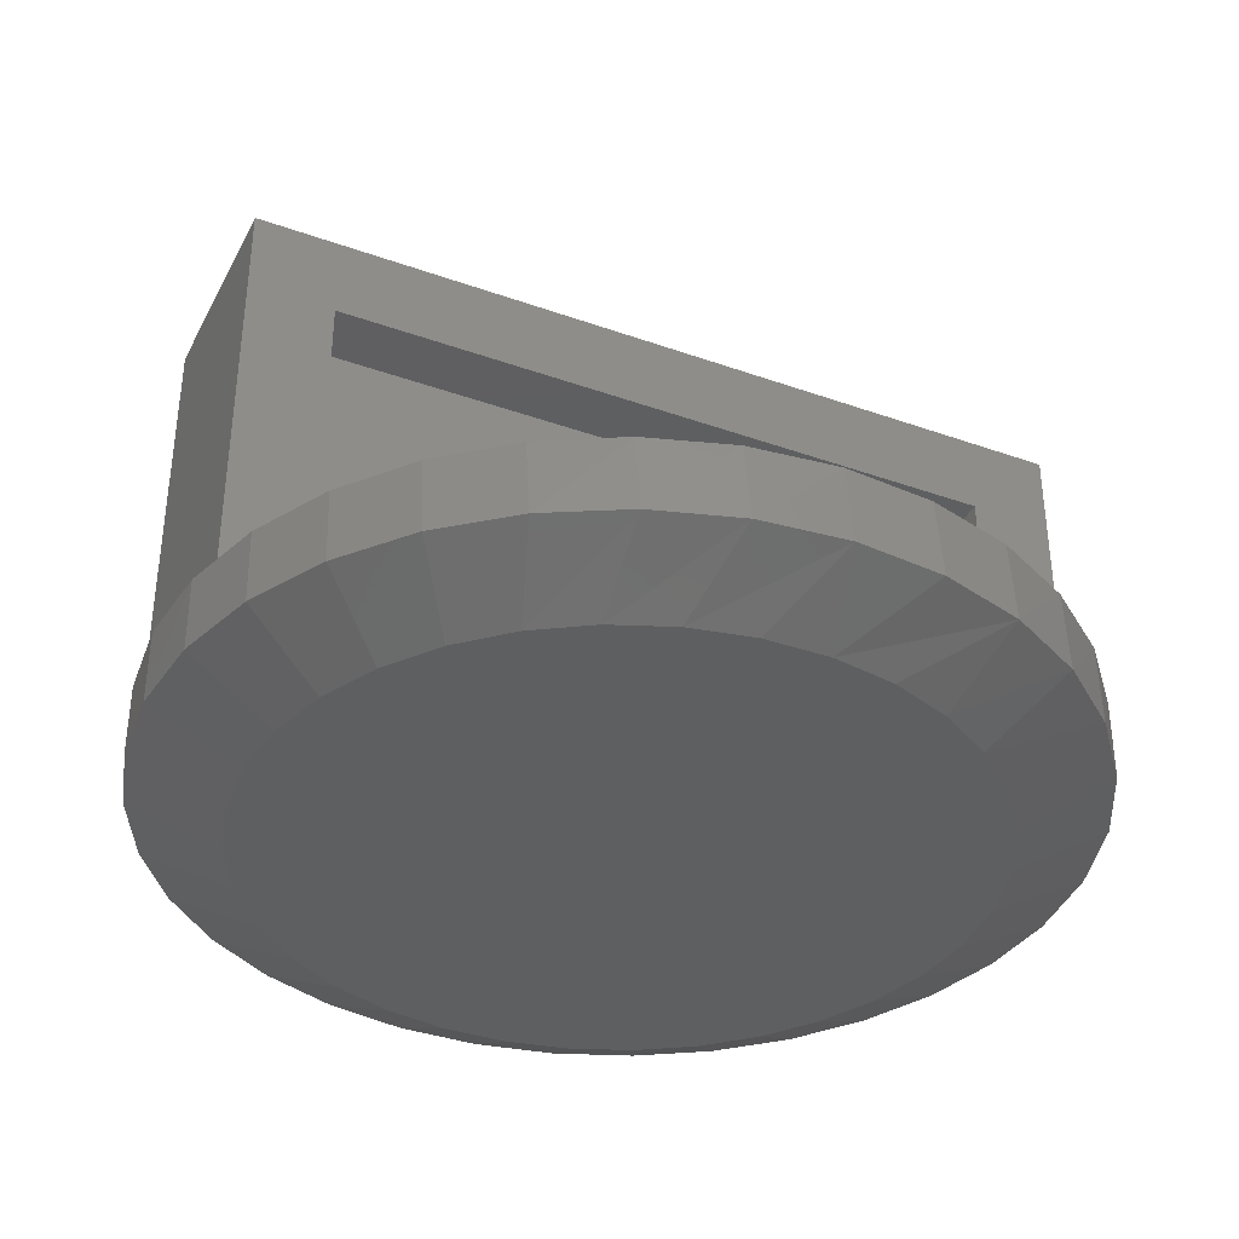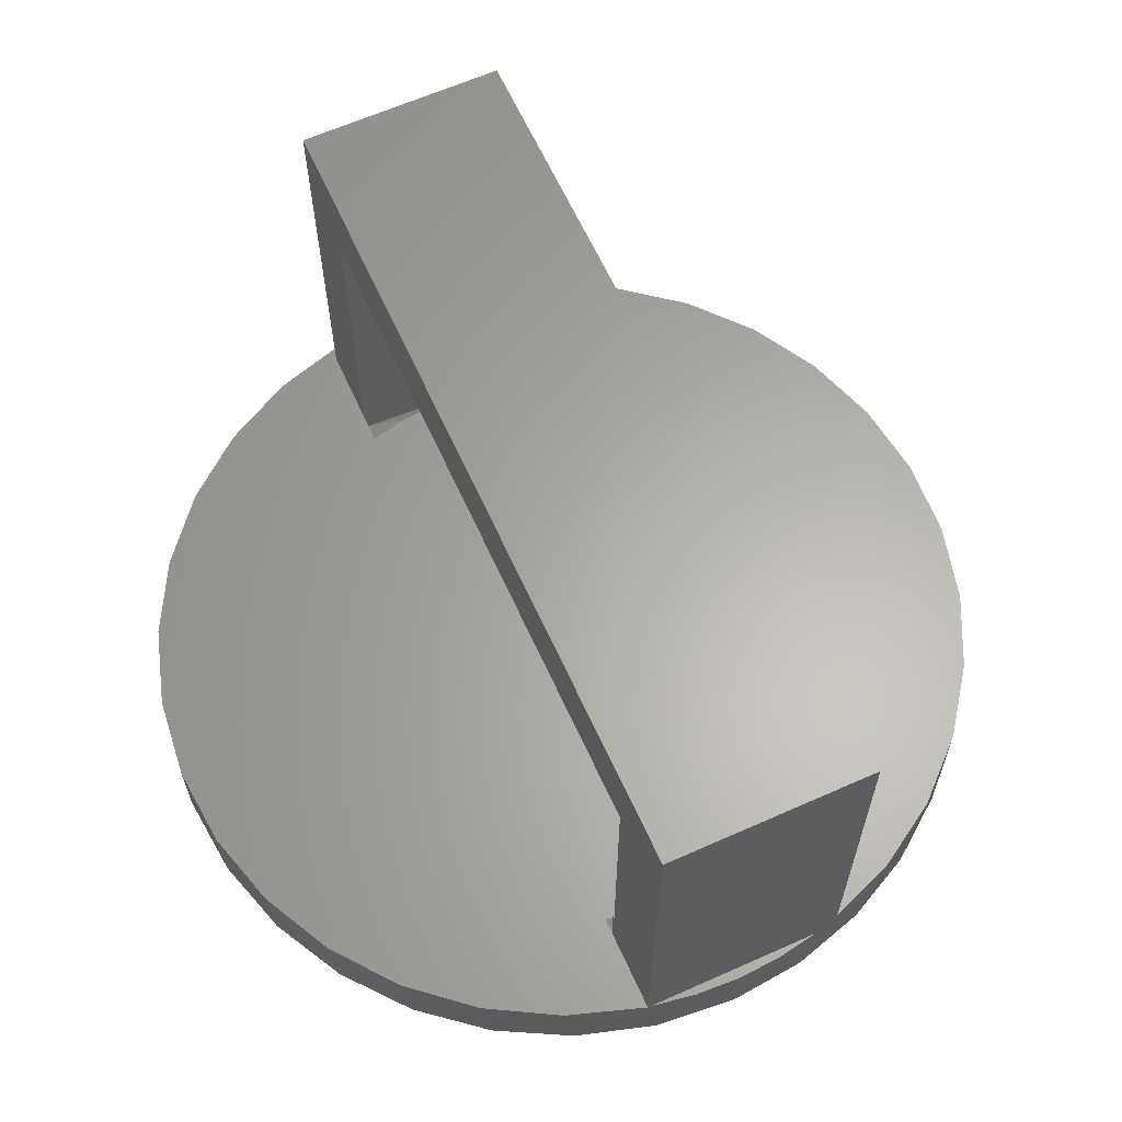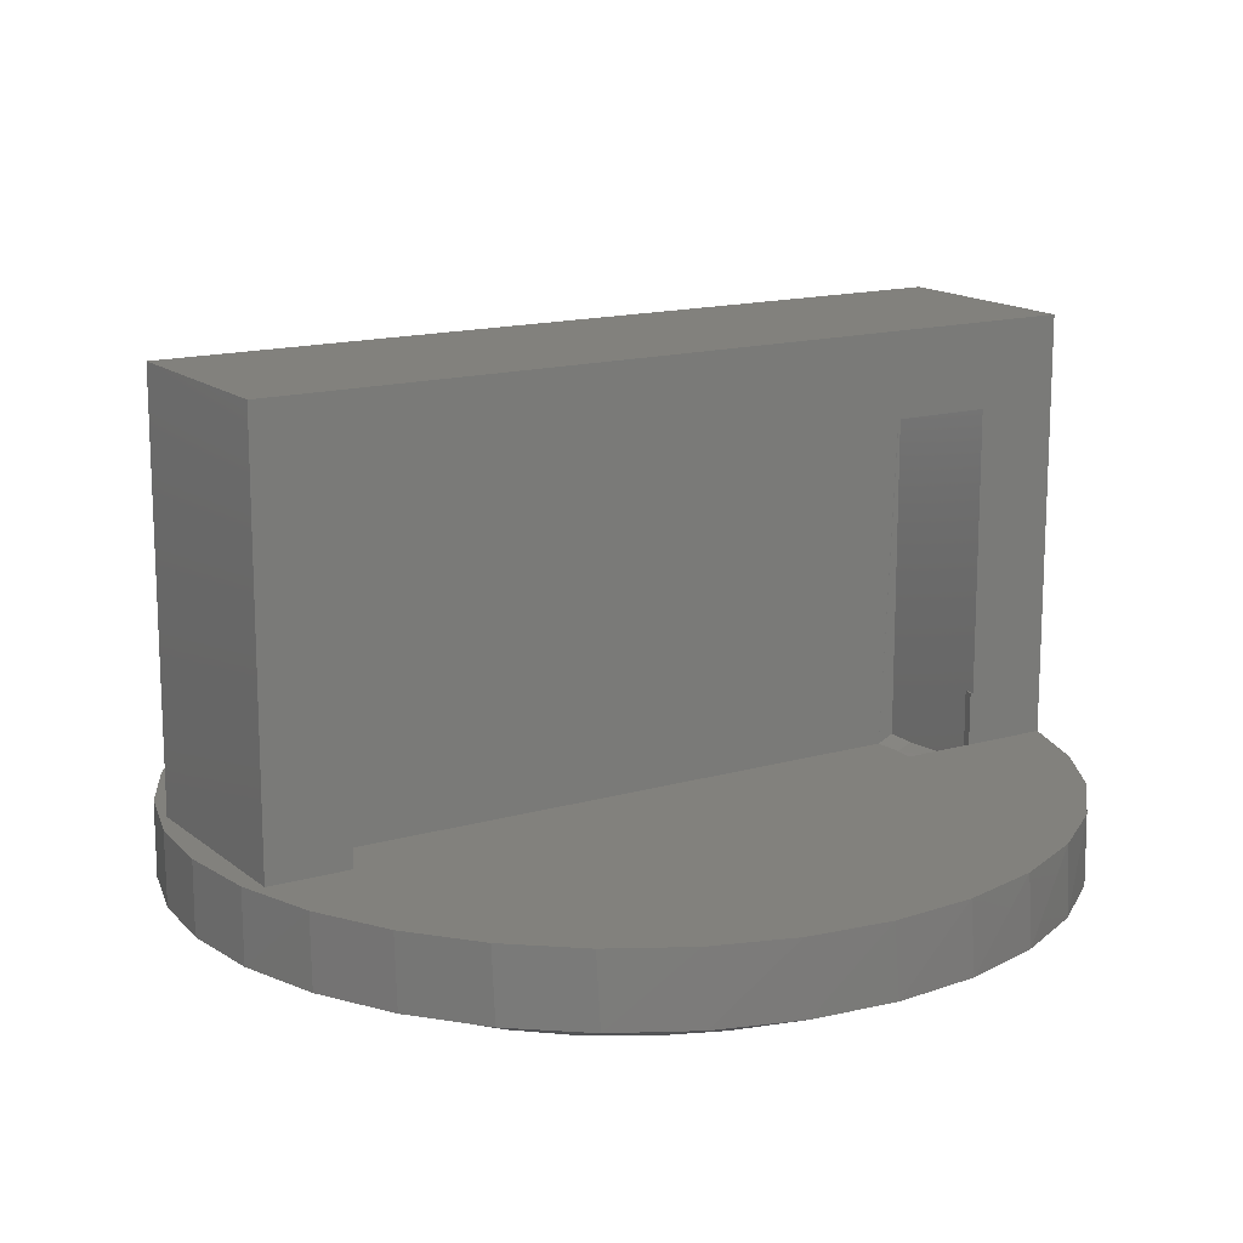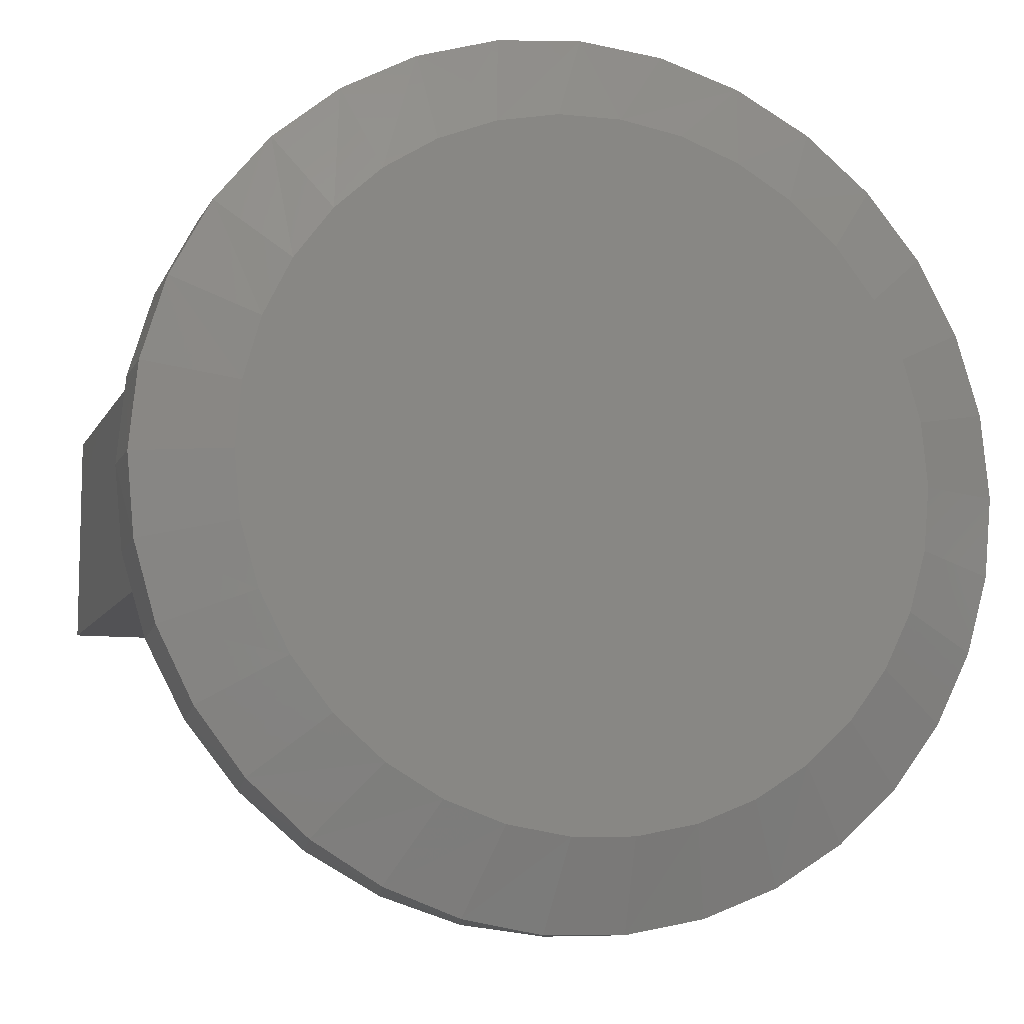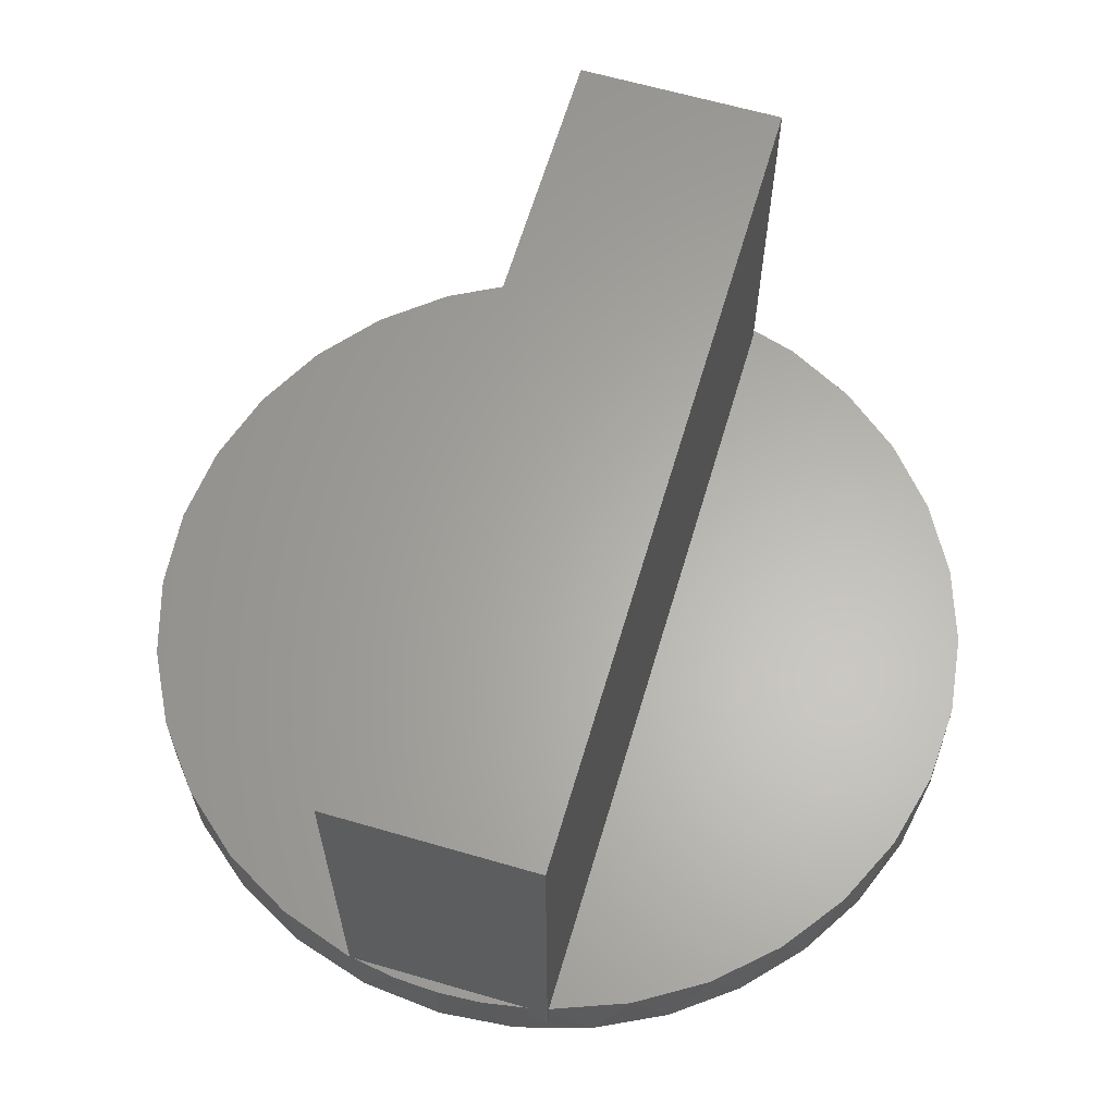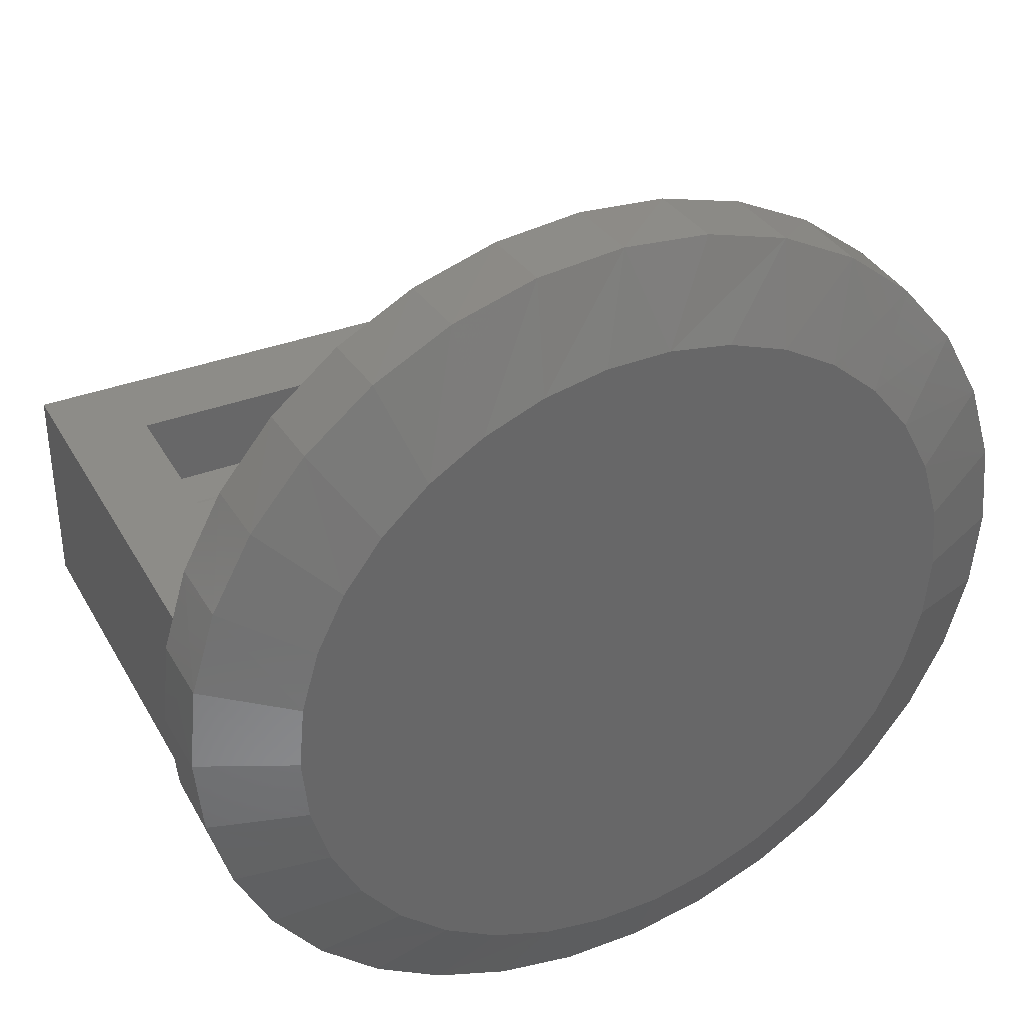
<metadata>
{"format":"stl","ext":"stl","renderer":"f3d","projection":"perspective","resolution":1024,"background":"white","views":[{"elev":-37.0,"azim":155.3,"up":"+Z"},{"elev":63.1,"azim":-114.3,"up":"+Z"},{"elev":15.2,"azim":148.4,"up":"+Z"},{"elev":-9.4,"azim":162.5,"up":"+Y"},{"elev":63.3,"azim":-73.6,"up":"+Z"},{"elev":36.5,"azim":153.9,"up":"+Y"}]}
</metadata>
<code>
# stl→obj: 184 verts, 364 faces
v 0.6016 -0.04688 0.75
v 0.6016 -0.04688 0.6797
v 0.5 -0.04688 0.6797
v -0.483 -0.04688 0.1016
v -0.5078 -0.04688 0.1131
v -0.5078 -0.04688 0.2266
v -0.5078 -0.04627 0.6736
v -0.5078 -0.04688 0.6797
v -0.6094 -0.04688 0.6797
v -0.6094 -0.04688 0.75
v 0.5 -0.04627 0.6736
v 0.5 -0.04688 0.1033
v 0.4962 -0.04688 0.1016
v -0.6094 -0.01562 0.6484
v -0.5078 -0.01562 0.6484
v -0.6094 0.0551 0.6484
v -0.5078 0.0551 0.6484
v -0.6094 -0.02758 0.6508
v -0.6094 -0.02172 0.649
v -0.6094 0.0551 0.75
v -0.6094 -0.04627 0.6736
v -0.6094 -0.0445 0.6677
v -0.6094 -0.04161 0.6623
v -0.6094 -0.03772 0.6576
v -0.6094 -0.03299 0.6537
v -0.5078 0.1447 0.2266
v -0.5078 0.1447 0.6484
v -0.5078 0.1277 0.2266
v -0.5078 3.204e-07 0.1121
v -0.5078 0.1277 0.1194
v -0.5078 -0.02172 0.649
v -0.5078 -0.02758 0.6508
v -0.5078 -0.03299 0.6537
v -0.5078 -0.03772 0.6576
v -0.5078 -0.04161 0.6623
v -0.5078 -0.0445 0.6677
v 0.4984 -1.483e-12 0.1016
v 0.5 -5.329e-15 0.1023
v 0.5 -0.01562 0.6484
v 0.6016 -0.01562 0.6484
v 0.5 0.0551 0.6484
v 0.6016 0.0551 0.6484
v 0.6016 -0.02172 0.649
v 0.6016 -0.02758 0.6508
v 0.6016 -0.03299 0.6537
v 0.6016 -0.03772 0.6576
v 0.6016 -0.04161 0.6623
v 0.6016 -0.0445 0.6677
v 0.6016 -0.04627 0.6736
v 0.6016 0.0551 0.75
v 0.5 -0.0445 0.6677
v 0.5 -0.04161 0.6623
v 0.5 -0.03772 0.6576
v 0.5 -0.03299 0.6537
v 0.5 -0.02758 0.6508
v 0.5 -0.02172 0.649
v 0.5 0.1447 0.6484
v 0.5 0.1447 0.1484
v 0.5 0.1447 0.112
v 0.4767 0.1447 0.1016
v -0.5033 0.1447 0.1194
v -0.4635 0.1447 0.1016
v -0.5033 0.1447 0.1484
v 0.625 0.1447 0.1484
v 0.625 0.1447 0.7734
v -0.6328 0.1447 0.7734
v -0.6328 0.1447 0.1484
v -0.5033 0.1447 0.2266
v 0.6126 0.2485 0.1484
v 0.5531 0.361 0.1484
v -0.5295 0.3763 0.1484
v -0.5922 0.2656 0.1484
v 0.6492 0.1267 0.1484
v 0.625 -0.1719 0.1484
v -0.6255 -0.1719 0.1484
v -0.5811 -0.2892 0.1484
v 0.614 -0.2451 0.1484
v 0.6496 -0.1248 0.1484
v 0.6616 0 0.1484
v -0.4466 0.4729 0.1484
v 0.473 0.4599 0.1484
v -0.3467 0.5516 0.1484
v 0.3753 0.5414 0.1484
v -0.2333 0.6095 0.1484
v 0.2637 0.6025 0.1484
v -0.111 0.6444 0.1484
v 0.1423 0.6408 0.1484
v 0.01585 0.655 0.1484
v 0.5562 -0.3563 0.1484
v -0.5153 -0.3959 0.1484
v 0.4782 -0.4545 0.1484
v -0.4303 -0.4881 0.1484
v 0.3829 -0.5361 0.1484
v -0.3293 -0.5624 0.1484
v 0.2739 -0.598 0.1484
v -0.2159 -0.6161 0.1484
v 0.155 -0.638 0.1484
v -0.09445 -0.6472 0.1484
v 0.03073 -0.6546 0.1484
v 0.625 -0.1719 0.7734
v -0.6328 -0.1719 0.7734
v -0.6328 -0.1719 0.1016
v -0.6255 -0.1719 0.1016
v -0.6328 0.1396 0.1484
v -0.6447 0.07027 0.1484
v -0.6484 8.021e-17 0.1484
v -0.6447 -0.07027 0.1484
v -0.6328 -0.1396 0.1484
v -0.538 0.3639 0.03976
v -0.4566 0.4632 0.03976
v -0.3573 0.5446 0.03976
v -0.2441 0.6052 0.03976
v -0.1212 0.6424 0.03976
v 0.006579 0.655 0.03976
v 0.1344 0.6424 0.03976
v 0.2572 0.6052 0.03976
v 0.3705 0.5446 0.03976
v 0.4697 0.4632 0.03976
v 0.5512 0.3639 0.03976
v 0.6117 0.2507 0.03976
v 0.649 0.1278 0.03976
v -0.6359 0.1278 0.03976
v -0.6484 1.429e-07 0.03976
v -0.6328 0.1422 0.1484
v -0.6328 0.1422 0.1016
v -0.6322 0.1447 0.1016
v -0.5986 0.2507 0.03976
v 0.6616 0 0.03976
v -0.6328 -0.1422 0.1484
v -0.6328 -0.1422 0.1016
v -0.6328 -0.1448 0.1016
v -0.6042 -0.2366 0.03976
v 0.6174 -0.2366 0.03976
v 0.5635 -0.3448 0.03976
v 0.4906 -0.4413 0.03976
v 0.4013 -0.5227 0.03976
v 0.2985 -0.5863 0.03976
v 0.1858 -0.63 0.03976
v 0.06702 -0.6522 0.03976
v -0.05386 -0.6522 0.03976
v -0.1727 -0.63 0.03976
v -0.2854 -0.5863 0.03976
v -0.3882 -0.5227 0.03976
v -0.4775 -0.4413 0.03976
v -0.5503 -0.3448 0.03976
v -0.6373 -0.1204 0.03976
v 0.6504 -0.1204 0.03976
v -0.4361 -0.2721 -0.02344
v -0.4783 -0.1868 -0.02344
v -0.5042 -0.0951 -0.02344
v -0.513 3.236e-07 -0.02344
v 0.4453 -0.2784 -0.02344
v 0.4897 -0.1913 -0.02344
v 0.517 -0.09736 -0.02344
v 0.5262 2.22e-16 -0.02344
v -0.3792 -0.3481 -0.02344
v -0.3095 -0.4124 -0.02344
v -0.2293 -0.463 -0.02344
v -0.1413 -0.4981 -0.02344
v -0.04831 -0.5167 -0.02344
v 0.04663 -0.5181 -0.02344
v 0.1404 -0.5021 -0.02344
v 0.2299 -0.4692 -0.02344
v 0.312 -0.4204 -0.02344
v 0.3853 -0.3557 -0.02344
v -0.03347 0.5181 -0.02344
v -0.4321 0.2784 -0.02344
v -0.4765 0.1913 -0.02344
v -0.5038 0.09736 -0.02344
v 0.4493 0.2721 -0.02344
v 0.4914 0.1868 -0.02344
v 0.5174 0.0951 -0.02344
v 0.3923 0.3481 -0.02344
v 0.3226 0.4124 -0.02344
v 0.2425 0.463 -0.02344
v 0.1545 0.4981 -0.02344
v 0.06147 0.5167 -0.02344
v -0.1273 0.5021 -0.02344
v -0.2167 0.4692 -0.02344
v -0.2988 0.4204 -0.02344
v -0.3722 0.3557 -0.02344
v -0.4853 3.064e-07 0.1016
v 0.493 0.07323 0.1016
v -0.4798 0.07318 0.1016
f 1 2 3
f 4 5 6
f 4 6 7
f 4 7 8
f 8 9 10
f 8 10 1
f 8 1 3
f 8 3 11
f 8 11 12
f 8 12 13
f 8 13 4
f 14 15 16
f 16 15 17
f 14 18 19
f 16 20 10
f 16 10 9
f 16 9 21
f 16 21 22
f 16 22 23
f 16 23 24
f 16 24 25
f 16 25 18
f 16 18 14
f 26 27 28
f 29 30 5
f 6 5 30
f 6 30 28
f 6 28 27
f 6 27 17
f 6 17 15
f 6 15 31
f 6 31 32
f 6 32 33
f 6 33 34
f 6 34 35
f 6 35 36
f 6 36 7
f 24 33 25
f 25 33 32
f 25 32 18
f 18 32 31
f 18 31 19
f 19 31 15
f 19 15 14
f 33 24 34
f 34 24 23
f 34 23 35
f 35 23 22
f 35 22 36
f 36 22 21
f 36 21 7
f 7 21 9
f 7 9 8
f 13 12 37
f 12 38 37
f 39 40 41
f 41 40 42
f 40 43 44
f 42 40 44
f 42 44 45
f 42 45 46
f 42 46 47
f 42 47 48
f 42 48 49
f 42 49 2
f 42 2 1
f 42 1 50
f 12 11 51
f 12 51 52
f 12 52 53
f 12 53 54
f 12 54 55
f 12 55 56
f 12 56 39
f 12 39 41
f 12 41 57
f 12 57 58
f 12 58 59
f 12 59 38
f 53 45 54
f 54 45 44
f 54 44 55
f 55 44 43
f 55 43 56
f 56 43 40
f 56 40 39
f 45 53 46
f 46 53 52
f 46 52 47
f 47 52 51
f 47 51 48
f 48 51 11
f 48 11 49
f 49 11 3
f 49 3 2
f 10 20 1
f 1 20 50
f 27 57 17
f 17 57 41
f 42 50 41
f 41 50 17
f 17 50 20
f 17 20 16
f 60 59 58
f 61 62 63
f 63 62 60
f 63 60 58
f 64 58 65
f 65 58 57
f 65 57 66
f 66 57 27
f 66 27 67
f 67 27 26
f 67 26 63
f 63 26 68
f 69 70 71
f 69 71 72
f 69 72 67
f 69 67 63
f 69 63 58
f 69 58 64
f 69 64 73
f 74 75 76
f 74 76 77
f 74 77 78
f 74 78 79
f 74 79 73
f 74 73 64
f 71 70 80
f 80 70 81
f 80 81 82
f 82 81 83
f 82 83 84
f 84 83 85
f 84 85 86
f 86 85 87
f 86 87 88
f 77 76 89
f 89 76 90
f 89 90 91
f 91 90 92
f 91 92 93
f 93 92 94
f 93 94 95
f 95 94 96
f 95 96 97
f 97 96 98
f 97 98 99
f 61 63 30
f 30 63 68
f 30 68 28
f 28 68 26
f 74 64 100
f 100 64 65
f 101 102 103
f 101 103 75
f 101 75 74
f 101 74 100
f 104 105 106
f 104 106 107
f 104 107 108
f 72 71 109
f 110 109 71
f 71 80 110
f 111 110 80
f 80 82 111
f 112 111 82
f 82 84 112
f 113 112 84
f 84 86 113
f 114 113 86
f 86 88 114
f 115 114 88
f 88 87 115
f 116 115 87
f 87 85 116
f 117 116 85
f 85 83 117
f 118 117 83
f 83 81 118
f 119 118 81
f 81 70 119
f 120 119 70
f 70 69 120
f 121 120 69
f 122 123 106
f 122 106 105
f 122 105 104
f 122 104 124
f 122 124 125
f 122 125 126
f 122 126 127
f 126 67 127
f 127 67 72
f 127 72 109
f 79 128 73
f 73 128 121
f 73 121 69
f 101 66 67
f 101 67 124
f 101 124 104
f 101 104 108
f 101 108 129
f 101 129 130
f 101 130 131
f 101 131 102
f 126 125 67
f 67 125 124
f 131 130 132
f 78 77 133
f 134 133 77
f 77 89 134
f 135 134 89
f 89 91 135
f 136 135 91
f 91 93 136
f 137 136 93
f 93 95 137
f 138 137 95
f 95 97 138
f 139 138 97
f 97 99 139
f 140 139 99
f 99 98 140
f 141 140 98
f 98 96 141
f 142 141 96
f 96 94 142
f 143 142 94
f 94 92 143
f 144 143 92
f 92 90 144
f 145 144 90
f 90 76 145
f 145 76 132
f 130 129 108
f 130 108 146
f 130 146 132
f 128 79 147
f 147 79 78
f 147 78 133
f 76 75 132
f 132 75 103
f 132 103 131
f 106 123 107
f 107 123 146
f 107 146 108
f 103 102 131
f 66 101 65
f 65 101 100
f 148 145 149
f 149 145 132
f 149 132 150
f 150 132 146
f 150 146 151
f 151 146 123
f 134 152 133
f 133 152 153
f 133 153 147
f 147 153 154
f 147 154 128
f 128 154 155
f 145 148 144
f 144 148 156
f 144 156 143
f 143 156 157
f 143 157 142
f 142 157 158
f 142 158 141
f 141 158 159
f 141 159 140
f 140 159 160
f 140 160 139
f 139 160 161
f 139 161 138
f 138 161 162
f 138 162 137
f 137 162 163
f 137 163 136
f 136 163 164
f 136 164 135
f 135 164 165
f 165 152 135
f 135 152 134
f 113 114 166
f 109 167 127
f 127 167 168
f 127 168 122
f 122 168 169
f 122 169 123
f 123 169 151
f 170 119 171
f 171 119 120
f 171 120 172
f 172 120 121
f 172 121 155
f 155 121 128
f 119 170 118
f 118 170 173
f 118 173 117
f 117 173 174
f 117 174 116
f 116 174 175
f 116 175 115
f 115 175 176
f 115 176 114
f 114 176 177
f 114 177 166
f 113 166 112
f 112 166 178
f 112 178 179
f 112 179 111
f 111 179 180
f 111 180 110
f 110 180 181
f 110 181 109
f 109 181 167
f 178 166 177
f 176 178 177
f 161 160 162
f 160 159 162
f 162 159 158
f 162 158 163
f 163 158 157
f 163 157 164
f 164 157 156
f 164 156 165
f 165 156 148
f 165 148 152
f 152 148 149
f 152 149 153
f 153 149 150
f 153 150 154
f 154 150 151
f 154 151 155
f 155 151 169
f 155 169 172
f 172 169 168
f 172 168 171
f 171 168 167
f 171 167 170
f 170 167 181
f 170 181 173
f 173 181 180
f 173 180 174
f 174 180 179
f 174 179 175
f 175 179 178
f 175 178 176
f 5 4 29
f 29 4 182
f 60 62 183
f 183 62 184
f 183 184 37
f 37 184 182
f 37 182 13
f 13 182 4
f 30 29 182
f 30 182 184
f 30 184 62
f 30 62 61
f 59 183 38
f 183 37 38
f 60 183 59

</code>
